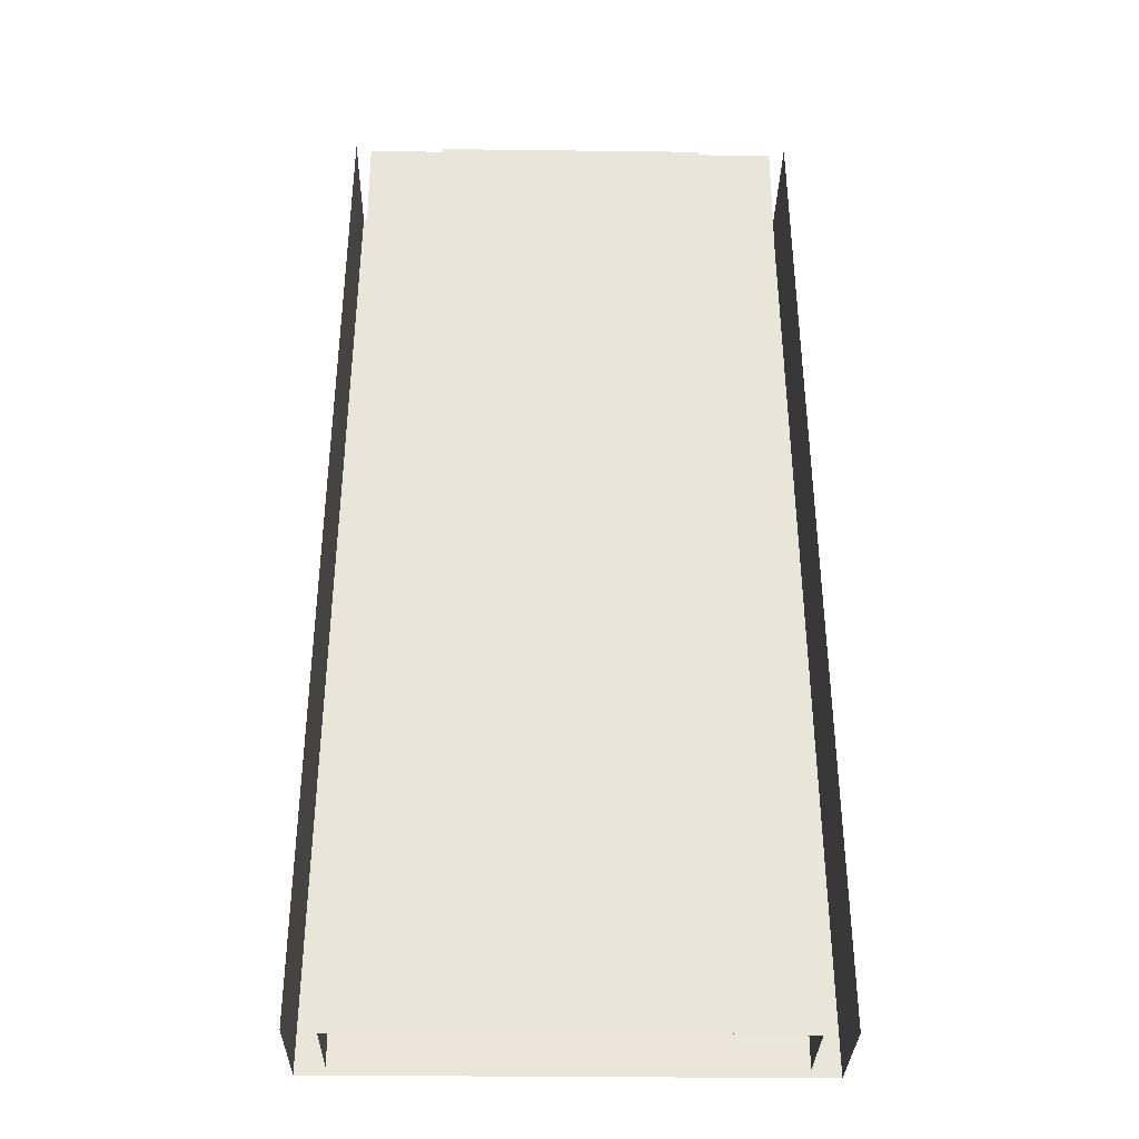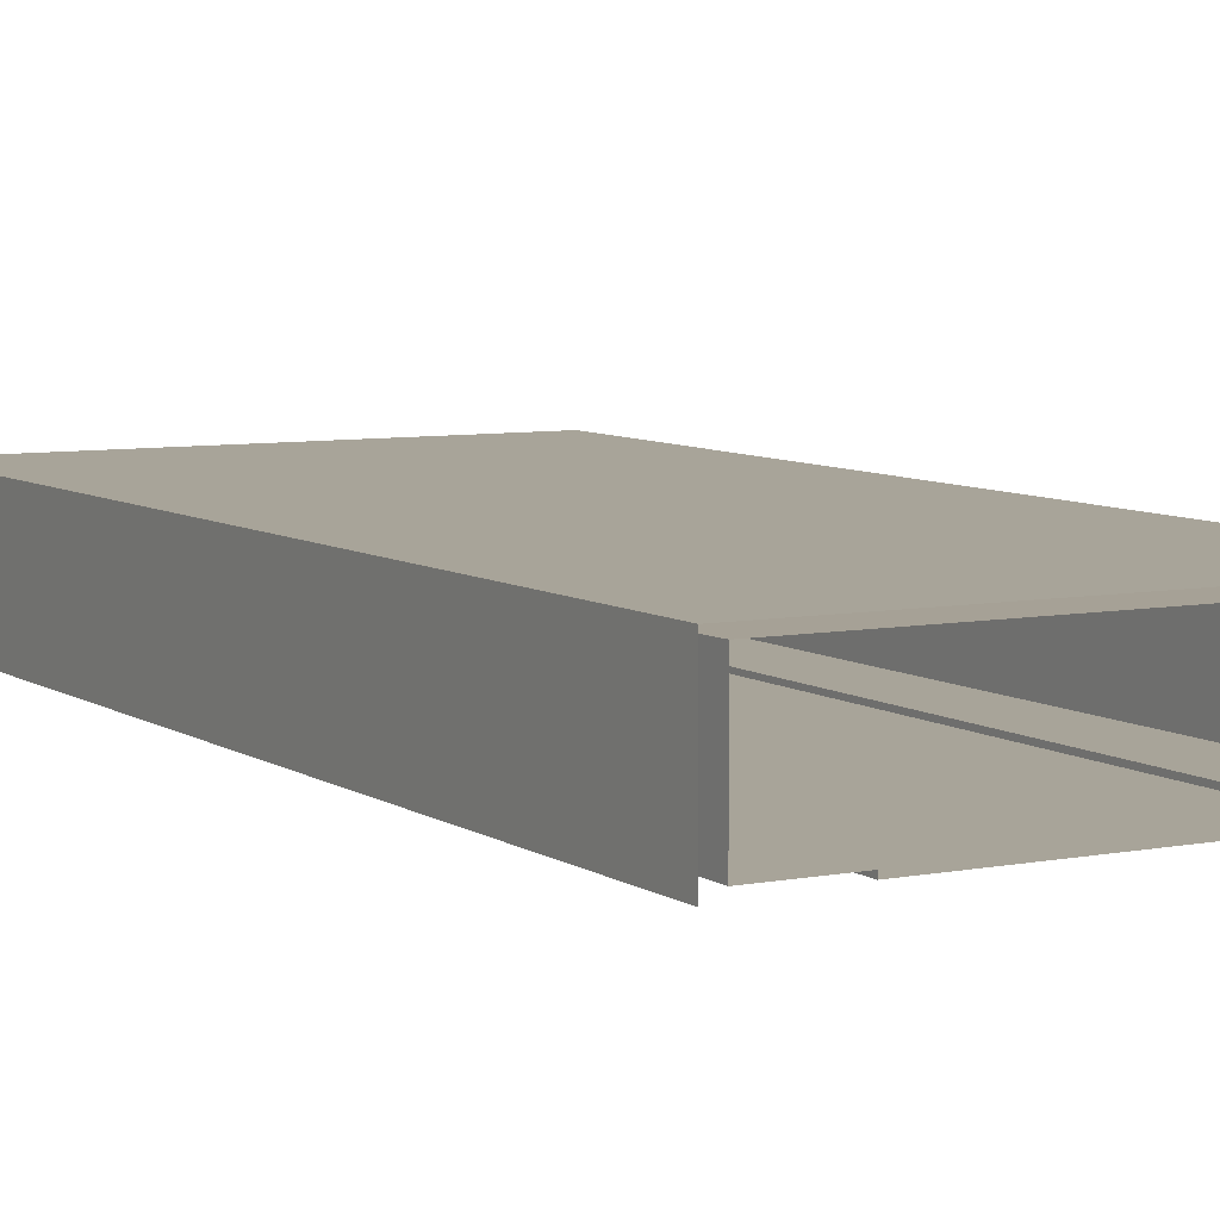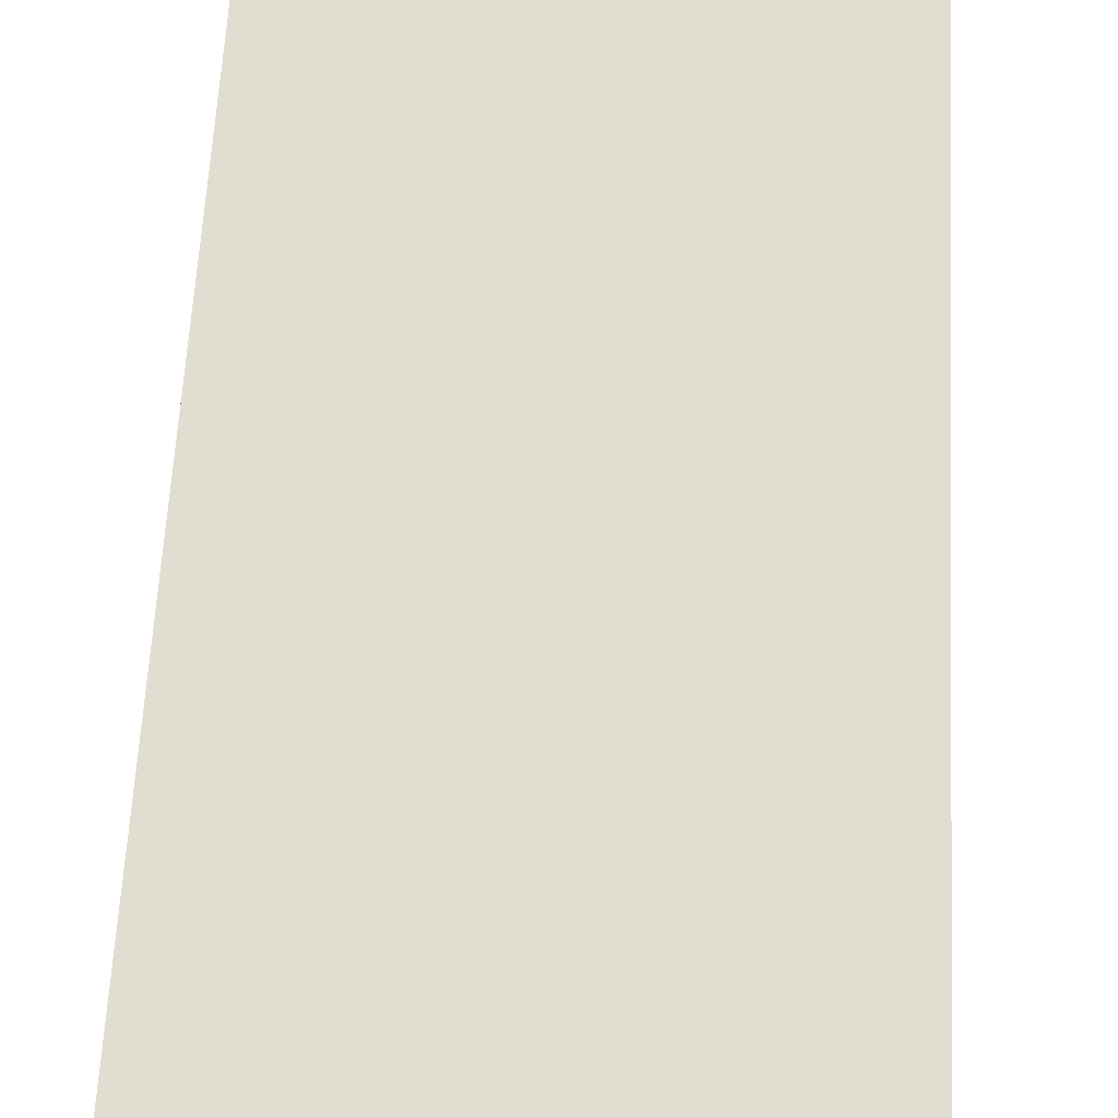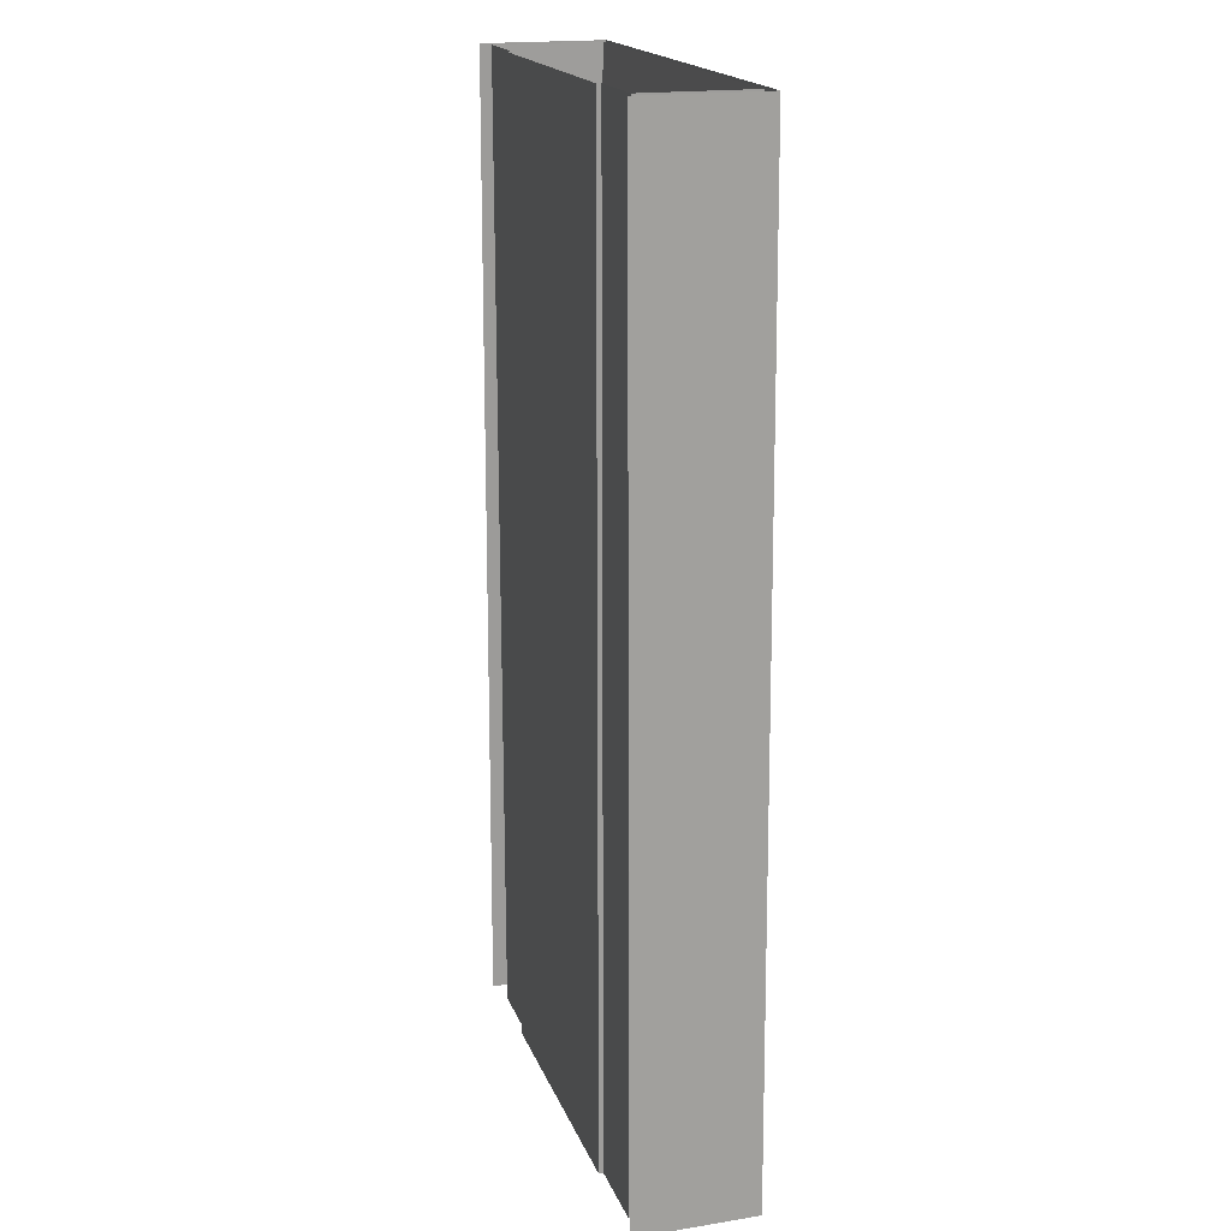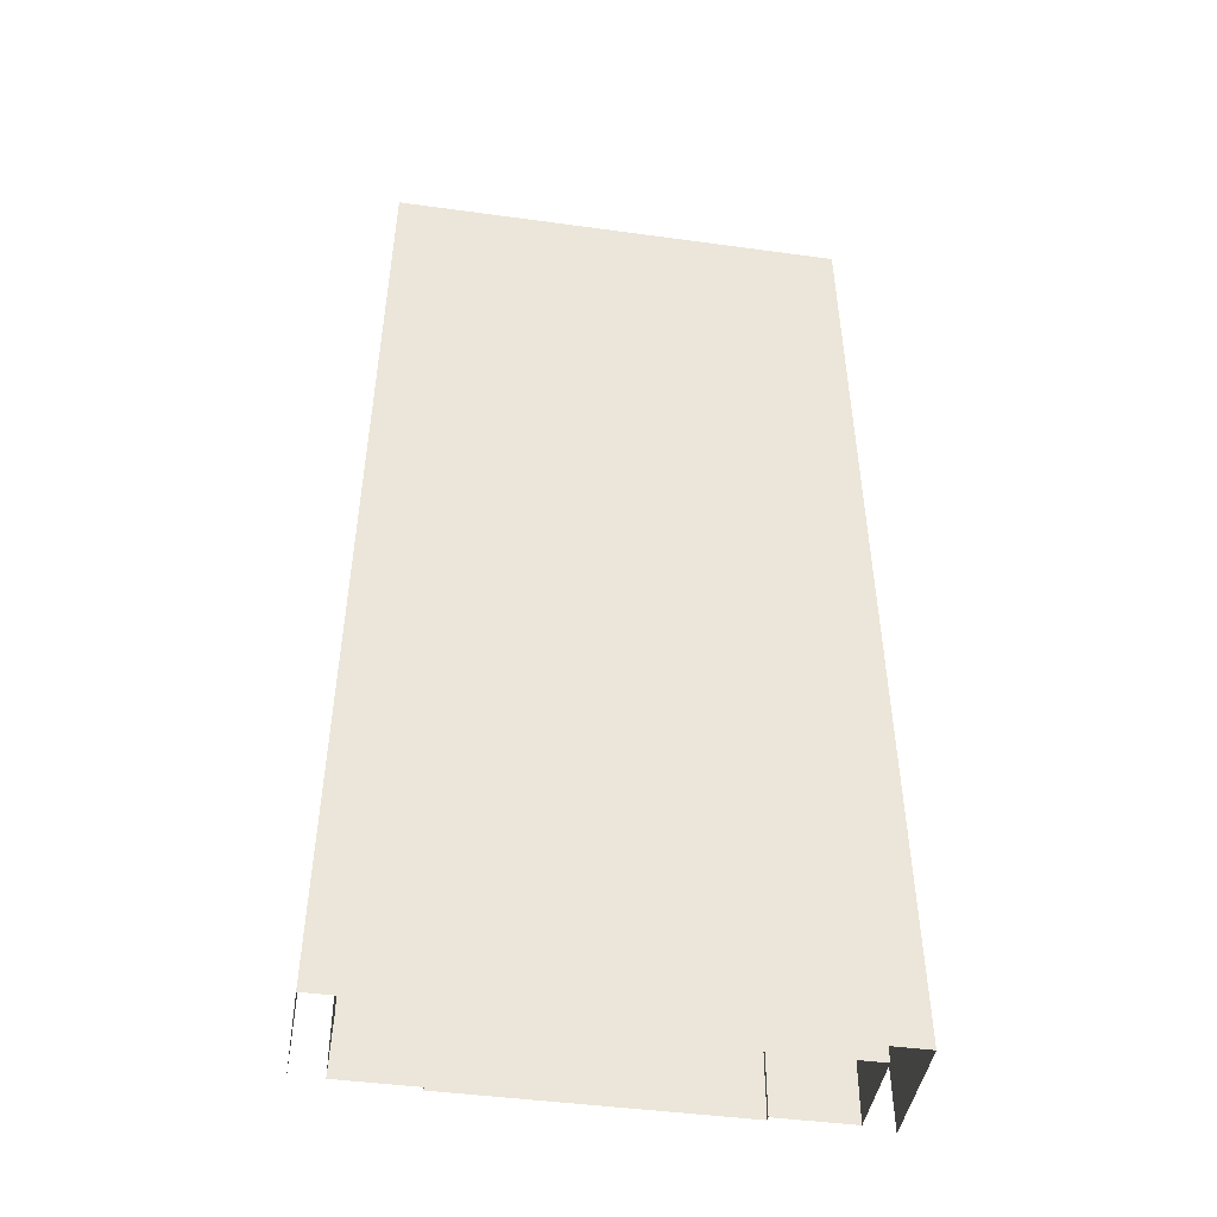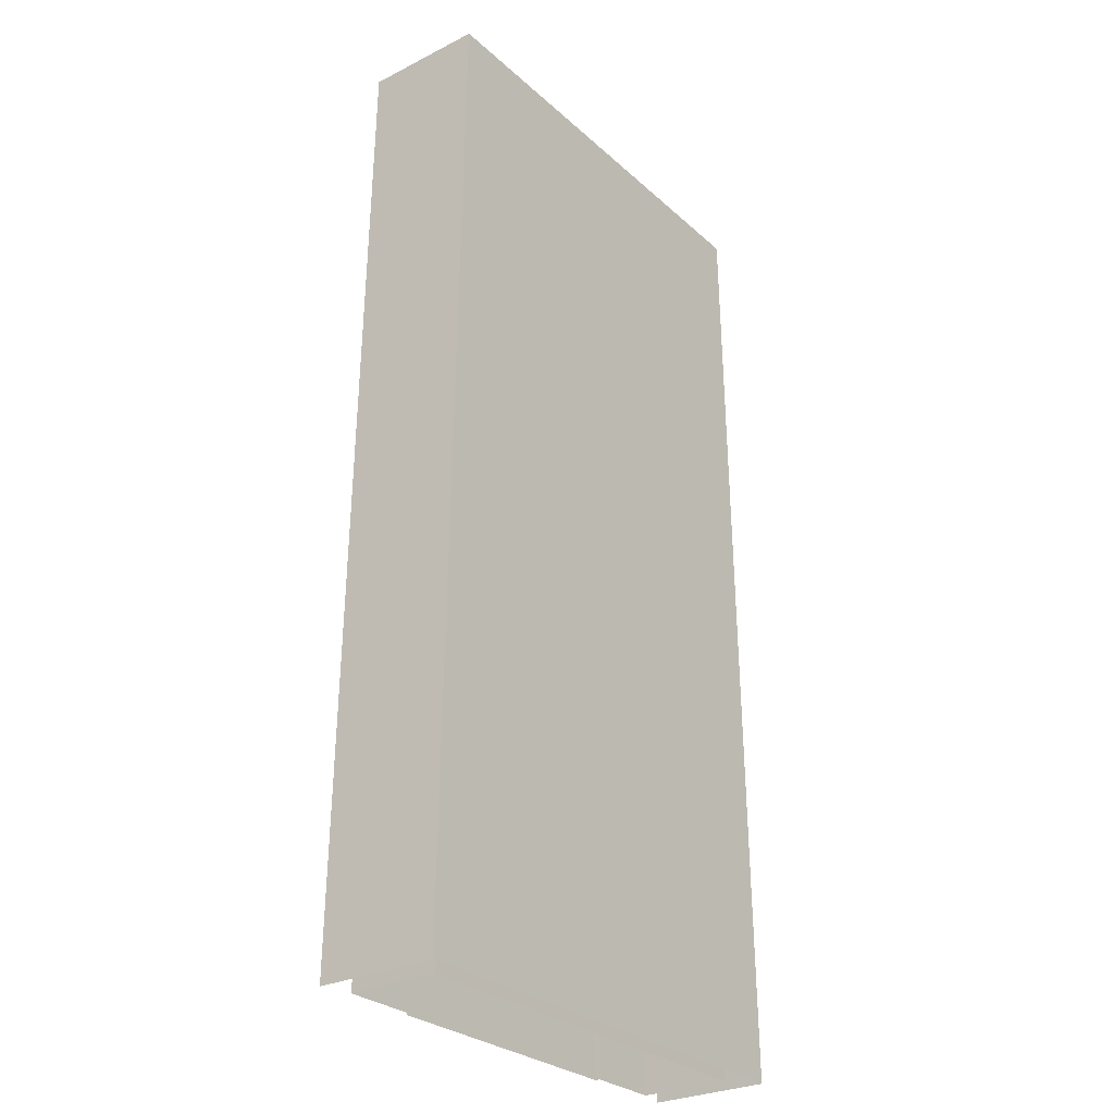
<metadata>
{"format":"obj","ext":"obj","renderer":"f3d","projection":"perspective","resolution":1024,"background":"white","views":[{"elev":-30.8,"azim":-1.0,"up":"+Z"},{"elev":7.1,"azim":-29.1,"up":"+Y"},{"elev":68.8,"azim":-176.8,"up":"+Y"},{"elev":18.7,"azim":73.0,"up":"+Z"},{"elev":-43.8,"azim":170.8,"up":"+Z"},{"elev":-28.3,"azim":127.2,"up":"+Z"}]}
</metadata>
<code>
v  -14 0 -0
v  -9 0 -0
v  -9 0 -5.333
v  -14 0 -5.333
v  -14 0 5.333
v  -14 6.5 -0
v  -14 6.583 5.333
v  14 0 -0
v  14 6.5 -0
v  14 6.417 -5.333
v  14 0 -5.333
v  0 6.5 -0
v  0 6.417 -5.333
v  -15.5 7.5 -0
v  -15.5 -0.5 -0
v  -15.42 -0.5 5.333
v  -15.42 7.5 5.333
v  15.5 7.5 -0
v  15.5 -0.5 -0
v  15.58 -0.5 -5.333
v  15.58 7.5 -5.333
v  0 7.5 -0
v  0 7.5 5.333
v  15.42 7.5 5.333
v  9 0 -0
v  9 0 5.333
v  14 0 5.333
v  0 -0.3 -0
v  -9 -0.3 -0
v  -9 -0.3 5.333
v  0 -0.3 5.333
v  -9 -0.3 -5.333
v  9 -0.3 -0
v  9 -0.3 5.333
v  0 6.583 5.333
v  0 7.5 -5.333
v  -15.58 7.5 -5.333
v  -14 0 32
v  -9 0 32
v  -9 0 26.67
v  -14 0 26.67
v  -9 0 21.33
v  -14 0 21.33
v  -9 0 16
v  -14 0 16
v  -9 0 10.67
v  -14 0 10.67
v  -9 0 5.333
v  -9 0 -32
v  -14 0 -32
v  -14 0 -26.67
v  -9 0 -26.67
v  -14 0 -21.33
v  -9 0 -21.33
v  -14 0 -16
v  -9 0 -16
v  -14 0 -10.67
v  -9 0 -10.67
v  -14 6 -32
v  -14 6.083 -26.67
v  -14 6.167 -21.33
v  -14 6.25 -16
v  -14 6.333 -10.67
v  -14 6.417 -5.333
v  -14 6.917 26.67
v  -14 7 32
v  -14 6.833 21.33
v  -14 6.75 16
v  -14 6.667 10.67
v  14 0 32
v  14 7 32
v  14 6.917 26.67
v  14 0 26.67
v  14 6.833 21.33
v  14 0 21.33
v  14 6.75 16
v  14 0 16
v  14 6.667 10.67
v  14 0 10.67
v  14 6.583 5.333
v  14 6 -32
v  14 0 -32
v  14 0 -26.67
v  14 6.083 -26.67
v  14 0 -21.33
v  14 6.167 -21.33
v  14 0 -16
v  14 6.25 -16
v  14 0 -10.67
v  14 6.333 -10.67
v  0 7 32
v  0 6.917 26.67
v  0 6.833 21.33
v  0 6.75 16
v  0 6.667 10.67
v  0 6 -32
v  0 6.083 -26.67
v  0 6.167 -21.33
v  0 6.25 -16
v  0 6.333 -10.67
v  -16 7.5 -32
v  -16 -0.5 -32
v  -15.92 -0.5 -26.67
v  -15.92 7.5 -26.67
v  -15.83 -0.5 -21.33
v  -15.83 7.5 -21.33
v  -15.75 -0.5 -16
v  -15.75 7.5 -16
v  -15.67 -0.5 -10.67
v  -15.67 7.5 -10.67
v  -15.58 -0.5 -5.333
v  -15 -0.5 32
v  -15 7.5 32
v  -15.08 7.5 26.67
v  -15.08 -0.5 26.67
v  -15.17 7.5 21.33
v  -15.17 -0.5 21.33
v  -15.25 7.5 16
v  -15.25 -0.5 16
v  -15.33 7.5 10.67
v  -15.33 -0.5 10.67
v  15 7.5 32
v  15 -0.5 32
v  15.08 -0.5 26.67
v  15.08 7.5 26.67
v  15.17 -0.5 21.33
v  15.17 7.5 21.33
v  15.25 -0.5 16
v  15.25 7.5 16
v  15.33 -0.5 10.67
v  15.33 7.5 10.67
v  15.42 -0.5 5.333
v  16 -0.5 -32
v  16 7.5 -32
v  15.92 7.5 -26.67
v  15.92 -0.5 -26.67
v  15.83 7.5 -21.33
v  15.83 -0.5 -21.33
v  15.75 7.5 -16
v  15.75 -0.5 -16
v  15.67 7.5 -10.67
v  15.67 -0.5 -10.67
v  0 7.5 -32
v  0 7.5 -26.67
v  0 7.5 -21.33
v  0 7.5 -16
v  0 7.5 -10.67
v  0 7.5 32
v  0 7.5 26.67
v  0 7.5 21.33
v  0 7.5 16
v  0 7.5 10.67
v  9 0 -32
v  9 0 -26.67
v  9 0 -21.33
v  9 0 -16
v  9 0 -10.67
v  9 0 -5.333
v  9 0 32
v  9 0 26.67
v  9 0 21.33
v  9 0 16
v  9 0 10.67
v  0 -0.3 -32
v  -9 -0.3 -32
v  -9 -0.3 -26.67
v  0 -0.3 -26.67
v  -9 -0.3 -21.33
v  0 -0.3 -21.33
v  -9 -0.3 -16
v  0 -0.3 -16
v  -9 -0.3 -10.67
v  0 -0.3 -10.67
v  0 -0.3 -5.333
v  -9 -0.3 32
v  0 -0.3 32
v  0 -0.3 26.67
v  -9 -0.3 26.67
v  0 -0.3 21.33
v  -9 -0.3 21.33
v  0 -0.3 16
v  -9 -0.3 16
v  0 -0.3 10.67
v  -9 -0.3 10.67
v  9 -0.3 -32
v  9 -0.3 -26.67
v  9 -0.3 -21.33
v  9 -0.3 -16
v  9 -0.3 -10.67
v  9 -0.3 -5.333
v  9 -0.3 32
v  9 -0.3 26.67
v  9 -0.3 21.33
v  9 -0.3 16
v  9 -0.3 10.67
g Plane005
f 1 2 3
f 3 4 1
f 5 1 6
f 6 7 5
f 8 9 10
f 10 11 8
f 9 12 13
f 13 10 9
f 14 15 16
f 16 17 14
f 18 19 20
f 20 21 18
f 18 22 23
f 23 24 18
f 8 25 26
f 26 27 8
f 28 29 30
f 30 31 28
f 2 29 32
f 32 3 2
f 25 33 34
f 34 26 25
f 6 12 35
f 35 7 6
f 14 22 36
f 36 37 14
f 33 28 31
f 31 34 33
f 38 39 40
f 40 41 38
f 41 40 42
f 42 43 41
f 43 42 44
f 44 45 43
f 45 44 46
f 46 47 45
f 47 46 48
f 48 5 47
f 5 48 2
f 2 1 5
f 49 50 51
f 51 52 49
f 52 51 53
f 53 54 52
f 54 53 55
f 55 56 54
f 56 55 57
f 57 58 56
f 58 57 4
f 4 3 58
f 51 50 59
f 59 60 51
f 53 51 60
f 60 61 53
f 55 53 61
f 61 62 55
f 57 55 62
f 62 63 57
f 4 57 63
f 63 64 4
f 1 4 64
f 64 6 1
f 65 66 38
f 38 41 65
f 67 65 41
f 41 43 67
f 68 67 43
f 43 45 68
f 69 68 45
f 45 47 69
f 7 69 47
f 47 5 7
f 70 71 72
f 72 73 70
f 73 72 74
f 74 75 73
f 75 74 76
f 76 77 75
f 77 76 78
f 78 79 77
f 79 78 80
f 80 27 79
f 27 80 9
f 9 8 27
f 81 82 83
f 83 84 81
f 84 83 85
f 85 86 84
f 86 85 87
f 87 88 86
f 88 87 89
f 89 90 88
f 90 89 11
f 11 10 90
f 71 91 92
f 92 72 71
f 72 92 93
f 93 74 72
f 74 93 94
f 94 76 74
f 76 94 95
f 95 78 76
f 78 95 35
f 35 80 78
f 80 35 12
f 12 9 80
f 96 81 84
f 84 97 96
f 97 84 86
f 86 98 97
f 98 86 88
f 88 99 98
f 99 88 90
f 90 100 99
f 100 90 10
f 10 13 100
f 101 102 103
f 103 104 101
f 104 103 105
f 105 106 104
f 106 105 107
f 107 108 106
f 108 107 109
f 109 110 108
f 110 109 111
f 111 37 110
f 37 111 15
f 15 14 37
f 112 113 114
f 114 115 112
f 115 114 116
f 116 117 115
f 117 116 118
f 118 119 117
f 119 118 120
f 120 121 119
f 121 120 17
f 17 16 121
f 122 123 124
f 124 125 122
f 125 124 126
f 126 127 125
f 127 126 128
f 128 129 127
f 129 128 130
f 130 131 129
f 131 130 132
f 132 24 131
f 24 132 19
f 19 18 24
f 133 134 135
f 135 136 133
f 136 135 137
f 137 138 136
f 138 137 139
f 139 140 138
f 140 139 141
f 141 142 140
f 142 141 21
f 21 20 142
f 134 143 144
f 144 135 134
f 135 144 145
f 145 137 135
f 137 145 146
f 146 139 137
f 139 146 147
f 147 141 139
f 141 147 36
f 36 21 141
f 21 36 22
f 22 18 21
f 148 122 125
f 125 149 148
f 149 125 127
f 127 150 149
f 150 127 129
f 129 151 150
f 151 129 131
f 131 152 151
f 152 131 24
f 24 23 152
f 82 153 154
f 154 83 82
f 83 154 155
f 155 85 83
f 85 155 156
f 156 87 85
f 87 156 157
f 157 89 87
f 89 157 158
f 158 11 89
f 11 158 25
f 25 8 11
f 159 70 73
f 73 160 159
f 160 73 75
f 75 161 160
f 161 75 77
f 77 162 161
f 162 77 79
f 79 163 162
f 163 79 27
f 27 26 163
f 164 165 166
f 166 167 164
f 167 166 168
f 168 169 167
f 169 168 170
f 170 171 169
f 171 170 172
f 172 173 171
f 173 172 32
f 32 174 173
f 174 32 29
f 29 28 174
f 175 176 177
f 177 178 175
f 178 177 179
f 179 180 178
f 180 179 181
f 181 182 180
f 182 181 183
f 183 184 182
f 184 183 31
f 31 30 184
f 39 175 178
f 178 40 39
f 40 178 180
f 180 42 40
f 42 180 182
f 182 44 42
f 44 182 184
f 184 46 44
f 46 184 30
f 30 48 46
f 48 30 29
f 29 2 48
f 165 49 52
f 52 166 165
f 166 52 54
f 54 168 166
f 168 54 56
f 56 170 168
f 170 56 58
f 58 172 170
f 172 58 3
f 3 32 172
f 153 185 186
f 186 154 153
f 154 186 187
f 187 155 154
f 155 187 188
f 188 156 155
f 156 188 189
f 189 157 156
f 157 189 190
f 190 158 157
f 158 190 33
f 33 25 158
f 191 159 160
f 160 192 191
f 192 160 161
f 161 193 192
f 193 161 162
f 162 194 193
f 194 162 163
f 163 195 194
f 195 163 26
f 26 34 195
f 59 96 97
f 97 60 59
f 60 97 98
f 98 61 60
f 61 98 99
f 99 62 61
f 62 99 100
f 100 63 62
f 63 100 13
f 13 64 63
f 64 13 12
f 12 6 64
f 91 66 65
f 65 92 91
f 92 65 67
f 67 93 92
f 93 67 68
f 68 94 93
f 94 68 69
f 69 95 94
f 95 69 7
f 7 35 95
f 113 148 149
f 149 114 113
f 114 149 150
f 150 116 114
f 116 150 151
f 151 118 116
f 118 151 152
f 152 120 118
f 120 152 23
f 23 17 120
f 17 23 22
f 22 14 17
f 143 101 104
f 104 144 143
f 144 104 106
f 106 145 144
f 145 106 108
f 108 146 145
f 146 108 110
f 110 147 146
f 147 110 37
f 37 36 147
f 185 164 167
f 167 186 185
f 186 167 169
f 169 187 186
f 187 169 171
f 171 188 187
f 188 171 173
f 173 189 188
f 189 173 174
f 174 190 189
f 190 174 28
f 28 33 190
f 176 191 192
f 192 177 176
f 177 192 193
f 193 179 177
f 179 193 194
f 194 181 179
f 181 194 195
f 195 183 181
f 183 195 34
f 34 31 183

</code>
